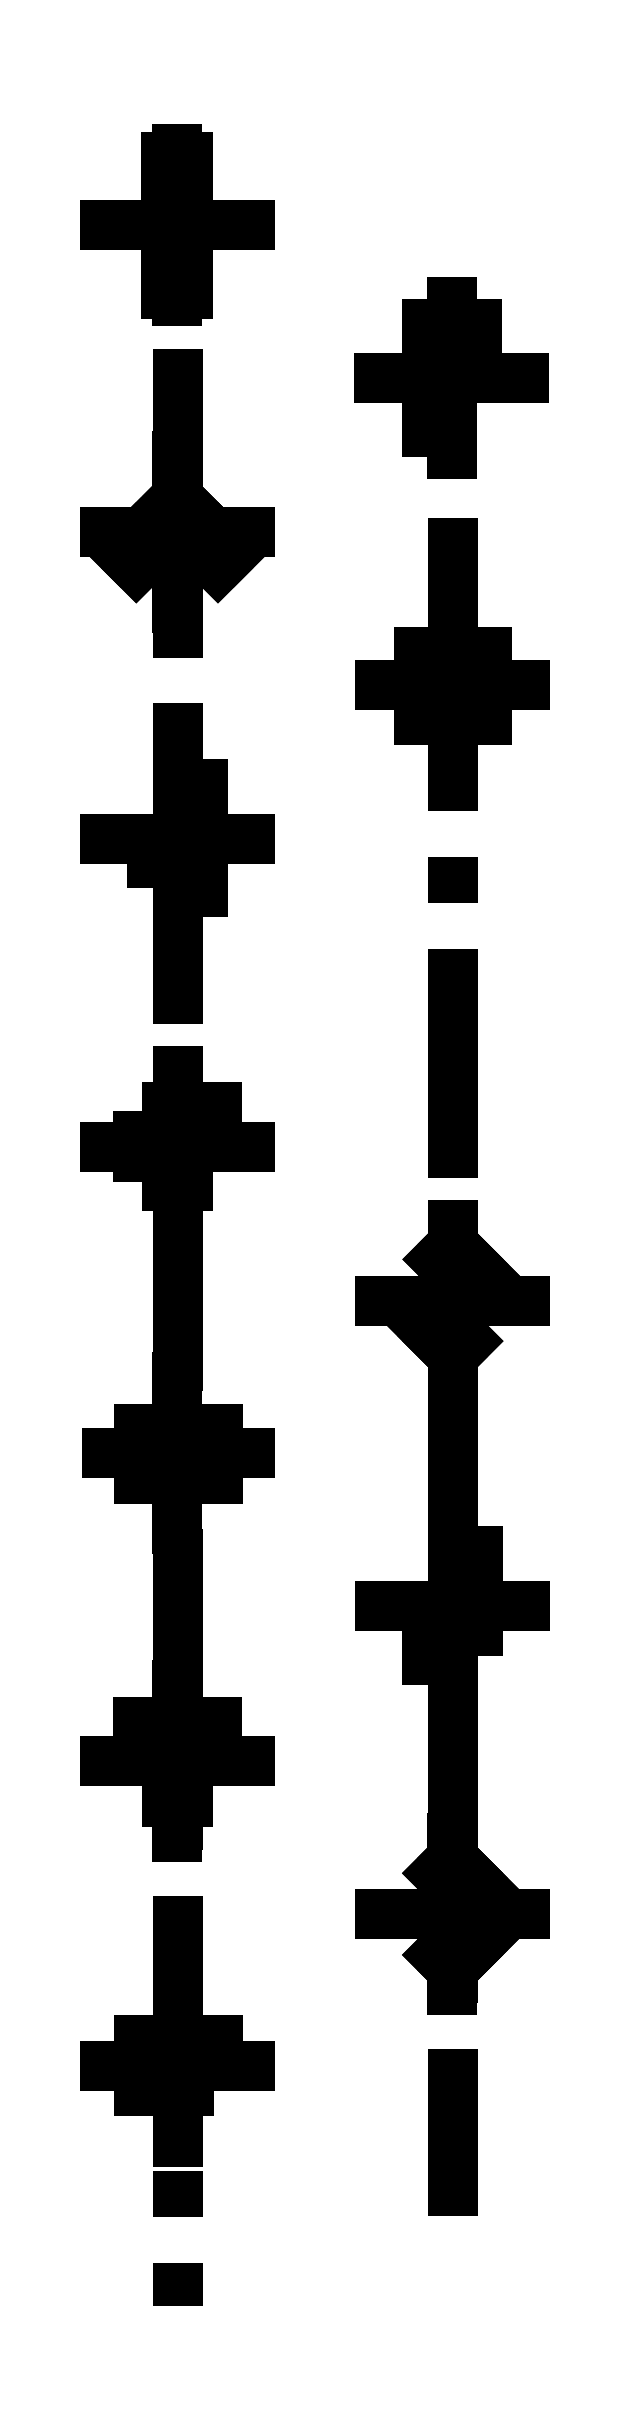
<metadata>
{"format":"dxf","ext":"dxf","renderer":"ezdxf+matplotlib","layout":"modelspace","background":"white","min_lineweight":24,"dpi":150}
</metadata>
<code>
0
SECTION
2
ENTITIES
0
LINE
8
0
10
25.36
20
-33.13
30
0
11
25.36
21
-44.33
31
0
0
LINE
8
0
10
19.96
20
-38.73
30
0
11
30.76
21
-38.73
31
0
0
LINE
8
0
10
4.705
20
-30.26
30
0
11
15.51
21
-30.26
31
0
0
LINE
8
0
10
10.11
20
-24.66
30
0
11
10.11
21
-35.86
31
0
0
LINE
8
0
10
25.33
20
-16.12
30
0
11
25.33
21
-27.32
31
0
0
LINE
8
0
10
30.73
20
-21.72
30
0
11
19.93
21
-21.72
31
0
0
LINE
8
0
10
10.1
20
-7.646
30
0
11
10.1
21
-18.85
31
0
0
LINE
8
0
10
15.5
20
-13.25
30
0
11
4.699
21
-13.25
31
0
0
LINE
8
0
10
10.71
20
-14.26
30
0
11
9.506
21
-14.26
31
0
0
LINE
8
0
10
10.71
20
-15.46
30
0
11
10.71
21
-14.26
31
0
0
LINE
8
0
10
9.506
20
-15.46
30
0
11
10.71
21
-15.46
31
0
0
LINE
8
0
10
9.506
20
-14.26
30
0
11
9.506
21
-15.46
31
0
0
LINE
8
0
10
10.71
20
-9.46
30
0
11
9.506
21
-9.46
31
0
0
LINE
8
0
10
10.71
20
-10.66
30
0
11
10.71
21
-9.46
31
0
0
LINE
8
0
10
9.506
20
-10.66
30
0
11
10.71
21
-10.66
31
0
0
LINE
8
0
10
9.506
20
-9.46
30
0
11
9.506
21
-10.66
31
0
0
LINE
8
0
10
10.71
20
-11.06
30
0
11
9.506
21
-11.06
31
0
0
LINE
8
0
10
10.71
20
-12.26
30
0
11
10.71
21
-11.06
31
0
0
LINE
8
0
10
9.506
20
-12.26
30
0
11
10.71
21
-12.26
31
0
0
LINE
8
0
10
9.506
20
-11.06
30
0
11
9.506
21
-12.26
31
0
0
LINE
8
0
10
10.71
20
-12.66
30
0
11
9.506
21
-12.66
31
0
0
LINE
8
0
10
9.506
20
-12.66
30
0
11
9.506
21
-13.86
31
0
0
LINE
8
0
10
9.506
20
-13.86
30
0
11
10.71
21
-13.86
31
0
0
LINE
8
0
10
10.71
20
-13.86
30
0
11
10.71
21
-12.66
31
0
0
LINE
8
0
10
10.71
20
-15.86
30
0
11
9.506
21
-15.86
31
0
0
LINE
8
0
10
10.71
20
-17.06
30
0
11
10.71
21
-15.86
31
0
0
LINE
8
0
10
9.506
20
-17.06
30
0
11
10.71
21
-17.06
31
0
0
LINE
8
0
10
9.506
20
-15.86
30
0
11
9.506
21
-17.06
31
0
0
LINE
8
0
10
25.12
20
-21.92
30
0
11
23.92
21
-21.92
31
0
0
LINE
8
0
10
25.12
20
-23.12
30
0
11
25.12
21
-21.92
31
0
0
LINE
8
0
10
23.92
20
-23.12
30
0
11
25.12
21
-23.12
31
0
0
LINE
8
0
10
23.92
20
-21.92
30
0
11
23.92
21
-23.12
31
0
0
LINE
8
0
10
26.72
20
-18.72
30
0
11
25.52
21
-18.72
31
0
0
LINE
8
0
10
26.72
20
-19.92
30
0
11
26.72
21
-18.72
31
0
0
LINE
8
0
10
25.52
20
-19.92
30
0
11
26.72
21
-19.92
31
0
0
LINE
8
0
10
25.52
20
-18.72
30
0
11
25.52
21
-19.92
31
0
0
LINE
8
0
10
25.12
20
-18.72
30
0
11
23.92
21
-18.72
31
0
0
LINE
8
0
10
25.12
20
-19.92
30
0
11
25.12
21
-18.72
31
0
0
LINE
8
0
10
23.92
20
-19.92
30
0
11
25.12
21
-19.92
31
0
0
LINE
8
0
10
23.92
20
-18.72
30
0
11
23.92
21
-19.92
31
0
0
LINE
8
0
10
25.12
20
-20.32
30
0
11
23.92
21
-20.32
31
0
0
LINE
8
0
10
23.92
20
-20.32
30
0
11
23.92
21
-21.52
31
0
0
LINE
8
0
10
23.92
20
-21.52
30
0
11
25.12
21
-21.52
31
0
0
LINE
8
0
10
25.12
20
-21.52
30
0
11
25.12
21
-20.32
31
0
0
LINE
8
0
10
25.12
20
-23.52
30
0
11
23.92
21
-23.52
31
0
0
LINE
8
0
10
25.12
20
-24.72
30
0
11
25.12
21
-23.52
31
0
0
LINE
8
0
10
23.92
20
-24.72
30
0
11
25.12
21
-24.72
31
0
0
LINE
8
0
10
23.92
20
-23.52
30
0
11
23.92
21
-24.72
31
0
0
LINE
8
0
10
10.95
20
-29.13
30
0
11
10.1
21
-28.28
31
0
0
LINE
8
0
10
10.1
20
-29.98
30
0
11
10.95
21
-29.13
31
0
0
LINE
8
0
10
9.256
20
-29.13
30
0
11
10.1
21
-29.98
31
0
0
LINE
8
0
10
10.1
20
-28.28
30
0
11
9.256
21
-29.13
31
0
0
LINE
8
0
10
13.22
20
-31.39
30
0
11
12.37
21
-30.55
31
0
0
LINE
8
0
10
12.37
20
-32.24
30
0
11
13.22
21
-31.39
31
0
0
LINE
8
0
10
11.52
20
-31.39
30
0
11
12.37
21
-32.24
31
0
0
LINE
8
0
10
12.37
20
-30.55
30
0
11
11.52
21
-31.39
31
0
0
LINE
8
0
10
12.08
20
-30.26
30
0
11
11.24
21
-29.41
31
0
0
LINE
8
0
10
11.24
20
-29.41
30
0
11
10.39
21
-30.26
31
0
0
LINE
8
0
10
10.39
20
-30.26
30
0
11
11.24
21
-31.11
31
0
0
LINE
8
0
10
11.24
20
-31.11
30
0
11
12.08
21
-30.26
31
0
0
LINE
8
0
10
7.842
20
-30.55
30
0
11
6.994
21
-31.39
31
0
0
LINE
8
0
10
8.691
20
-31.39
30
0
11
7.842
21
-30.55
31
0
0
LINE
8
0
10
7.842
20
-32.24
30
0
11
8.691
21
-31.39
31
0
0
LINE
8
0
10
6.994
20
-31.39
30
0
11
7.842
21
-32.24
31
0
0
LINE
8
0
10
9.822
20
-30.26
30
0
11
8.974
21
-29.41
31
0
0
LINE
8
0
10
8.974
20
-31.11
30
0
11
9.822
21
-30.26
31
0
0
LINE
8
0
10
8.125
20
-30.26
30
0
11
8.974
21
-31.11
31
0
0
LINE
8
0
10
8.974
20
-29.41
30
0
11
8.125
21
-30.26
31
0
0
LINE
8
0
10
24.68
20
-38.06
30
0
11
24.68
21
-36.86
31
0
0
LINE
8
0
10
24.68
20
-36.86
30
0
11
23.48
21
-36.86
31
0
0
LINE
8
0
10
23.48
20
-36.86
30
0
11
23.48
21
-38.06
31
0
0
LINE
8
0
10
23.48
20
-38.06
30
0
11
24.68
21
-38.06
31
0
0
LINE
8
0
10
24.68
20
-40.66
30
0
11
24.68
21
-39.46
31
0
0
LINE
8
0
10
23.48
20
-40.66
30
0
11
24.68
21
-40.66
31
0
0
LINE
8
0
10
23.48
20
-39.46
30
0
11
23.48
21
-40.66
31
0
0
LINE
8
0
10
24.68
20
-39.46
30
0
11
23.48
21
-39.46
31
0
0
LINE
8
0
10
27.28
20
-40.66
30
0
11
27.28
21
-39.46
31
0
0
LINE
8
0
10
26.08
20
-40.66
30
0
11
27.28
21
-40.66
31
0
0
LINE
8
0
10
26.08
20
-39.46
30
0
11
26.08
21
-40.66
31
0
0
LINE
8
0
10
27.28
20
-39.46
30
0
11
26.08
21
-39.46
31
0
0
LINE
8
0
10
27.28
20
-38.06
30
0
11
27.28
21
-36.86
31
0
0
LINE
8
0
10
27.28
20
-36.86
30
0
11
26.08
21
-36.86
31
0
0
LINE
8
0
10
26.08
20
-36.86
30
0
11
26.08
21
-38.06
31
0
0
LINE
8
0
10
26.08
20
-38.06
30
0
11
27.28
21
-38.06
31
0
0
LINE
8
0
10
27.36
20
-71.66
30
0
11
26.51
21
-70.82
31
0
0
LINE
8
0
10
26.51
20
-72.51
30
0
11
27.36
21
-71.66
31
0
0
LINE
8
0
10
25.66
20
-71.66
30
0
11
26.51
21
-72.51
31
0
0
LINE
8
0
10
26.51
20
-70.82
30
0
11
25.66
21
-71.66
31
0
0
LINE
8
0
10
25.38
20
-74.21
30
0
11
24.53
21
-75.06
31
0
0
LINE
8
0
10
26.23
20
-75.06
30
0
11
25.38
21
-74.21
31
0
0
LINE
8
0
10
25.38
20
-75.91
30
0
11
26.23
21
-75.06
31
0
0
LINE
8
0
10
24.53
20
-75.06
30
0
11
25.38
21
-75.91
31
0
0
LINE
8
0
10
11.53
20
-44.19
30
0
11
10.33
21
-44.19
31
0
0
LINE
8
0
10
11.53
20
-45.39
30
0
11
11.53
21
-44.19
31
0
0
LINE
8
0
10
10.33
20
-45.39
30
0
11
11.53
21
-45.39
31
0
0
LINE
8
0
10
10.33
20
-44.19
30
0
11
10.33
21
-45.39
31
0
0
LINE
8
0
10
11.53
20
-47.39
30
0
11
10.33
21
-47.39
31
0
0
LINE
8
0
10
11.53
20
-48.59
30
0
11
11.53
21
-47.39
31
0
0
LINE
8
0
10
10.33
20
-48.59
30
0
11
11.53
21
-48.59
31
0
0
LINE
8
0
10
10.33
20
-47.39
30
0
11
10.33
21
-48.59
31
0
0
LINE
8
0
10
11.53
20
-45.79
30
0
11
10.33
21
-45.79
31
0
0
LINE
8
0
10
10.33
20
-45.79
30
0
11
10.33
21
-46.99
31
0
0
LINE
8
0
10
10.33
20
-46.99
30
0
11
11.53
21
-46.99
31
0
0
LINE
8
0
10
11.53
20
-46.99
30
0
11
11.53
21
-45.79
31
0
0
LINE
8
0
10
9.932
20
-47.39
30
0
11
8.732
21
-47.39
31
0
0
LINE
8
0
10
9.932
20
-48.59
30
0
11
9.932
21
-47.39
31
0
0
LINE
8
0
10
8.732
20
-48.59
30
0
11
9.932
21
-48.59
31
0
0
LINE
8
0
10
8.732
20
-47.39
30
0
11
8.732
21
-48.59
31
0
0
LINE
8
0
10
11.53
20
-48.99
30
0
11
10.33
21
-48.99
31
0
0
LINE
8
0
10
11.53
20
-50.19
30
0
11
11.53
21
-48.99
31
0
0
LINE
8
0
10
10.33
20
-50.19
30
0
11
11.53
21
-50.19
31
0
0
LINE
8
0
10
10.33
20
-48.99
30
0
11
10.33
21
-50.19
31
0
0
LINE
8
0
10
9.134
20
-63.67
30
0
11
7.934
21
-63.67
31
0
0
LINE
8
0
10
9.134
20
-64.87
30
0
11
9.134
21
-63.67
31
0
0
LINE
8
0
10
7.934
20
-64.87
30
0
11
9.134
21
-64.87
31
0
0
LINE
8
0
10
7.934
20
-63.67
30
0
11
7.934
21
-64.87
31
0
0
LINE
8
0
10
12.33
20
-62.07
30
0
11
11.13
21
-62.07
31
0
0
LINE
8
0
10
12.33
20
-63.27
30
0
11
12.33
21
-62.07
31
0
0
LINE
8
0
10
11.13
20
-63.27
30
0
11
12.33
21
-63.27
31
0
0
LINE
8
0
10
11.13
20
-62.07
30
0
11
11.13
21
-63.27
31
0
0
LINE
8
0
10
10.73
20
-63.67
30
0
11
9.534
21
-63.67
31
0
0
LINE
8
0
10
10.73
20
-64.87
30
0
11
10.73
21
-63.67
31
0
0
LINE
8
0
10
9.534
20
-64.87
30
0
11
10.73
21
-64.87
31
0
0
LINE
8
0
10
9.534
20
-63.67
30
0
11
9.534
21
-64.87
31
0
0
LINE
8
0
10
10.73
20
-65.27
30
0
11
9.534
21
-65.27
31
0
0
LINE
8
0
10
10.73
20
-66.47
30
0
11
10.73
21
-65.27
31
0
0
LINE
8
0
10
9.534
20
-66.47
30
0
11
10.73
21
-66.47
31
0
0
LINE
8
0
10
9.534
20
-65.27
30
0
11
9.534
21
-66.47
31
0
0
LINE
8
0
10
10.73
20
-62.07
30
0
11
9.534
21
-62.07
31
0
0
LINE
8
0
10
10.73
20
-63.27
30
0
11
10.73
21
-62.07
31
0
0
LINE
8
0
10
9.534
20
-63.27
30
0
11
10.73
21
-63.27
31
0
0
LINE
8
0
10
9.534
20
-62.07
30
0
11
9.534
21
-63.27
31
0
0
LINE
8
0
10
9.181
20
-79.9
30
0
11
7.981
21
-79.9
31
0
0
LINE
8
0
10
9.181
20
-81.1
30
0
11
9.181
21
-79.9
31
0
0
LINE
8
0
10
7.981
20
-81.1
30
0
11
9.181
21
-81.1
31
0
0
LINE
8
0
10
7.981
20
-79.9
30
0
11
7.981
21
-81.1
31
0
0
LINE
8
0
10
10.78
20
-79.9
30
0
11
9.581
21
-79.9
31
0
0
LINE
8
0
10
10.78
20
-81.1
30
0
11
10.78
21
-79.9
31
0
0
LINE
8
0
10
9.581
20
-81.1
30
0
11
10.78
21
-81.1
31
0
0
LINE
8
0
10
9.581
20
-79.9
30
0
11
9.581
21
-81.1
31
0
0
LINE
8
0
10
9.181
20
-81.5
30
0
11
7.981
21
-81.5
31
0
0
LINE
8
0
10
9.181
20
-82.7
30
0
11
9.181
21
-81.5
31
0
0
LINE
8
0
10
7.981
20
-82.7
30
0
11
9.181
21
-82.7
31
0
0
LINE
8
0
10
7.981
20
-81.5
30
0
11
7.981
21
-82.7
31
0
0
LINE
8
0
10
12.38
20
-79.9
30
0
11
11.18
21
-79.9
31
0
0
LINE
8
0
10
12.38
20
-81.1
30
0
11
12.38
21
-79.9
31
0
0
LINE
8
0
10
11.18
20
-81.1
30
0
11
12.38
21
-81.1
31
0
0
LINE
8
0
10
11.18
20
-79.9
30
0
11
11.18
21
-81.1
31
0
0
LINE
8
0
10
12.38
20
-81.5
30
0
11
11.18
21
-81.5
31
0
0
LINE
8
0
10
12.38
20
-82.7
30
0
11
12.38
21
-81.5
31
0
0
LINE
8
0
10
11.18
20
-82.7
30
0
11
12.38
21
-82.7
31
0
0
LINE
8
0
10
11.18
20
-81.5
30
0
11
11.18
21
-82.7
31
0
0
LINE
8
0
10
25.38
20
-69.68
30
0
11
24.53
21
-70.53
31
0
0
LINE
8
0
10
24.53
20
-70.53
30
0
11
25.38
21
-71.38
31
0
0
LINE
8
0
10
25.38
20
-71.38
30
0
11
26.23
21
-70.53
31
0
0
LINE
8
0
10
26.23
20
-70.53
30
0
11
25.38
21
-69.68
31
0
0
LINE
8
0
10
25.38
20
-71.95
30
0
11
24.53
21
-72.8
31
0
0
LINE
8
0
10
24.53
20
-72.8
30
0
11
25.38
21
-73.64
31
0
0
LINE
8
0
10
25.38
20
-73.64
30
0
11
26.23
21
-72.8
31
0
0
LINE
8
0
10
26.23
20
-72.8
30
0
11
25.38
21
-71.95
31
0
0
LINE
8
0
10
25.1
20
-73.93
30
0
11
24.25
21
-73.08
31
0
0
LINE
8
0
10
24.25
20
-74.78
30
0
11
25.1
21
-73.93
31
0
0
LINE
8
0
10
23.4
20
-73.93
30
0
11
24.25
21
-74.78
31
0
0
LINE
8
0
10
24.25
20
-73.08
30
0
11
23.4
21
-73.93
31
0
0
LINE
8
0
10
10.15
20
-41.64
30
0
11
10.15
21
-52.84
31
0
0
LINE
8
0
10
15.55
20
-47.24
30
0
11
4.748
21
-47.24
31
0
0
LINE
8
0
10
10.13
20
-58.73
30
0
11
10.13
21
-69.93
31
0
0
LINE
8
0
10
15.53
20
-64.33
30
0
11
4.727
21
-64.33
31
0
0
LINE
8
0
10
30.78
20
-72.82
30
0
11
19.98
21
-72.82
31
0
0
LINE
8
0
10
25.38
20
-67.22
30
0
11
25.38
21
-78.42
31
0
0
LINE
8
0
10
15.52
20
-81.26
30
0
11
4.809
21
-81.26
31
0
0
LINE
8
0
10
10.12
20
-75.66
30
0
11
10.12
21
-86.86
31
0
0
LINE
8
0
10
10.14
20
-109.6
30
0
11
10.14
21
-120.8
31
0
0
LINE
8
0
10
15.54
20
-115.2
30
0
11
4.745
21
-115.2
31
0
0
LINE
8
0
10
30.75
20
-106.8
30
0
11
19.95
21
-106.8
31
0
0
LINE
8
0
10
25.35
20
-101.2
30
0
11
25.35
21
-112.4
31
0
0
LINE
8
0
10
15.52
20
-98.32
30
0
11
4.723
21
-98.32
31
0
0
LINE
8
0
10
10.12
20
-92.72
30
0
11
10.12
21
-103.9
31
0
0
LINE
8
0
10
30.78
20
-89.7
30
0
11
19.98
21
-89.7
31
0
0
LINE
8
0
10
25.38
20
-95.3
30
0
11
25.38
21
-84.1
31
0
0
LINE
8
0
10
26.77
20
-86.71
30
0
11
25.57
21
-86.71
31
0
0
LINE
8
0
10
26.77
20
-87.91
30
0
11
26.77
21
-86.71
31
0
0
LINE
8
0
10
25.57
20
-87.91
30
0
11
26.77
21
-87.91
31
0
0
LINE
8
0
10
25.57
20
-86.71
30
0
11
25.57
21
-87.91
31
0
0
LINE
8
0
10
25.17
20
-91.51
30
0
11
23.97
21
-91.51
31
0
0
LINE
8
0
10
23.97
20
-91.51
30
0
11
23.97
21
-92.71
31
0
0
LINE
8
0
10
23.97
20
-92.71
30
0
11
25.17
21
-92.71
31
0
0
LINE
8
0
10
25.17
20
-92.71
30
0
11
25.17
21
-91.51
31
0
0
LINE
8
0
10
25.17
20
-89.91
30
0
11
23.97
21
-89.91
31
0
0
LINE
8
0
10
23.97
20
-89.91
30
0
11
23.97
21
-91.11
31
0
0
LINE
8
0
10
23.97
20
-91.11
30
0
11
25.17
21
-91.11
31
0
0
LINE
8
0
10
25.17
20
-91.11
30
0
11
25.17
21
-89.91
31
0
0
LINE
8
0
10
26.77
20
-88.31
30
0
11
25.57
21
-88.31
31
0
0
LINE
8
0
10
26.77
20
-89.51
30
0
11
26.77
21
-88.31
31
0
0
LINE
8
0
10
25.57
20
-89.51
30
0
11
26.77
21
-89.51
31
0
0
LINE
8
0
10
25.57
20
-88.31
30
0
11
25.57
21
-89.51
31
0
0
LINE
8
0
10
26.77
20
-89.91
30
0
11
25.57
21
-89.91
31
0
0
LINE
8
0
10
25.57
20
-89.91
30
0
11
25.57
21
-91.11
31
0
0
LINE
8
0
10
25.57
20
-91.11
30
0
11
26.77
21
-91.11
31
0
0
LINE
8
0
10
26.77
20
-91.11
30
0
11
26.77
21
-89.91
31
0
0
LINE
8
0
10
12.33
20
-96.17
30
0
11
11.13
21
-96.17
31
0
0
LINE
8
0
10
12.33
20
-97.37
30
0
11
12.33
21
-96.17
31
0
0
LINE
8
0
10
11.13
20
-97.37
30
0
11
12.33
21
-97.37
31
0
0
LINE
8
0
10
11.13
20
-96.17
30
0
11
11.13
21
-97.37
31
0
0
LINE
8
0
10
10.73
20
-96.17
30
0
11
9.532
21
-96.17
31
0
0
LINE
8
0
10
9.532
20
-96.17
30
0
11
9.532
21
-97.37
31
0
0
LINE
8
0
10
9.532
20
-97.37
30
0
11
10.73
21
-97.37
31
0
0
LINE
8
0
10
10.73
20
-97.37
30
0
11
10.73
21
-96.17
31
0
0
LINE
8
0
10
10.73
20
-97.77
30
0
11
9.532
21
-97.77
31
0
0
LINE
8
0
10
9.532
20
-97.77
30
0
11
9.532
21
-98.97
31
0
0
LINE
8
0
10
9.532
20
-98.97
30
0
11
10.73
21
-98.97
31
0
0
LINE
8
0
10
10.73
20
-98.97
30
0
11
10.73
21
-97.77
31
0
0
LINE
8
0
10
10.73
20
-99.37
30
0
11
9.532
21
-99.37
31
0
0
LINE
8
0
10
10.73
20
-100.6
30
0
11
10.73
21
-99.37
31
0
0
LINE
8
0
10
9.532
20
-100.6
30
0
11
10.73
21
-100.6
31
0
0
LINE
8
0
10
9.532
20
-99.37
30
0
11
9.532
21
-100.6
31
0
0
LINE
8
0
10
9.132
20
-96.17
30
0
11
7.932
21
-96.17
31
0
0
LINE
8
0
10
7.932
20
-96.17
30
0
11
7.932
21
-97.37
31
0
0
LINE
8
0
10
7.932
20
-97.37
30
0
11
9.132
21
-97.37
31
0
0
LINE
8
0
10
9.132
20
-97.37
30
0
11
9.132
21
-96.17
31
0
0
LINE
8
0
10
27.34
20
-105.7
30
0
11
26.49
21
-104.8
31
0
0
LINE
8
0
10
26.49
20
-106.5
30
0
11
27.34
21
-105.7
31
0
0
LINE
8
0
10
25.64
20
-105.7
30
0
11
26.49
21
-106.5
31
0
0
LINE
8
0
10
26.49
20
-104.8
30
0
11
25.64
21
-105.7
31
0
0
LINE
8
0
10
26.21
20
-109.1
30
0
11
25.36
21
-108.2
31
0
0
LINE
8
0
10
25.36
20
-109.9
30
0
11
26.21
21
-109.1
31
0
0
LINE
8
0
10
24.51
20
-109.1
30
0
11
25.36
21
-109.9
31
0
0
LINE
8
0
10
25.36
20
-108.2
30
0
11
24.51
21
-109.1
31
0
0
LINE
8
0
10
27.34
20
-107.9
30
0
11
26.49
21
-107.1
31
0
0
LINE
8
0
10
26.49
20
-108.8
30
0
11
27.34
21
-107.9
31
0
0
LINE
8
0
10
25.64
20
-107.9
30
0
11
26.49
21
-108.8
31
0
0
LINE
8
0
10
26.49
20
-107.1
30
0
11
25.64
21
-107.9
31
0
0
LINE
8
0
10
26.21
20
-106.8
30
0
11
25.36
21
-105.9
31
0
0
LINE
8
0
10
25.36
20
-107.6
30
0
11
26.21
21
-106.8
31
0
0
LINE
8
0
10
24.51
20
-106.8
30
0
11
25.36
21
-107.6
31
0
0
LINE
8
0
10
25.36
20
-105.9
30
0
11
24.51
21
-106.8
31
0
0
LINE
8
0
10
26.21
20
-104.5
30
0
11
25.36
21
-103.7
31
0
0
LINE
8
0
10
25.36
20
-103.7
30
0
11
24.51
21
-104.5
31
0
0
LINE
8
0
10
24.51
20
-104.5
30
0
11
25.36
21
-105.4
31
0
0
LINE
8
0
10
25.36
20
-105.4
30
0
11
26.21
21
-104.5
31
0
0
LINE
8
0
10
9.169
20
-113.8
30
0
11
7.969
21
-113.8
31
0
0
LINE
8
0
10
9.169
20
-115
30
0
11
9.169
21
-113.8
31
0
0
LINE
8
0
10
7.969
20
-115
30
0
11
9.169
21
-115
31
0
0
LINE
8
0
10
7.969
20
-113.8
30
0
11
7.969
21
-115
31
0
0
LINE
8
0
10
12.37
20
-113.8
30
0
11
11.17
21
-113.8
31
0
0
LINE
8
0
10
12.37
20
-115
30
0
11
12.37
21
-113.8
31
0
0
LINE
8
0
10
11.17
20
-115
30
0
11
12.37
21
-115
31
0
0
LINE
8
0
10
11.17
20
-113.8
30
0
11
11.17
21
-115
31
0
0
LINE
8
0
10
9.169
20
-115.4
30
0
11
7.969
21
-115.4
31
0
0
LINE
8
0
10
7.969
20
-115.4
30
0
11
7.969
21
-116.6
31
0
0
LINE
8
0
10
7.969
20
-116.6
30
0
11
9.169
21
-116.6
31
0
0
LINE
8
0
10
9.169
20
-116.6
30
0
11
9.169
21
-115.4
31
0
0
LINE
8
0
10
10.77
20
-115.4
30
0
11
9.569
21
-115.4
31
0
0
LINE
8
0
10
9.569
20
-115.4
30
0
11
9.569
21
-116.6
31
0
0
LINE
8
0
10
9.569
20
-116.6
30
0
11
10.77
21
-116.6
31
0
0
LINE
8
0
10
10.77
20
-116.6
30
0
11
10.77
21
-115.4
31
0
0
LINE
8
0
10
10.77
20
-113.8
30
0
11
9.569
21
-113.8
31
0
0
LINE
8
0
10
9.569
20
-113.8
30
0
11
9.569
21
-115
31
0
0
LINE
8
0
10
9.569
20
-115
30
0
11
10.77
21
-115
31
0
0
LINE
8
0
10
10.77
20
-115
30
0
11
10.77
21
-113.8
31
0
0
LINE
8
0
10
10.12
20
-24.5
30
0
11
10.12
21
-128.5
31
0
0
LINE
8
0
10
10.12
20
-24.5
30
0
11
10.12
21
-20.12
31
0
0
LINE
8
0
10
25.38
20
-33
30
0
11
25.38
21
-123.5
31
0
0
LINE
8
0
10
25.38
20
-33
30
0
11
25.38
21
-29.48
31
0
0
ENDSEC
0
EOF

</code>
